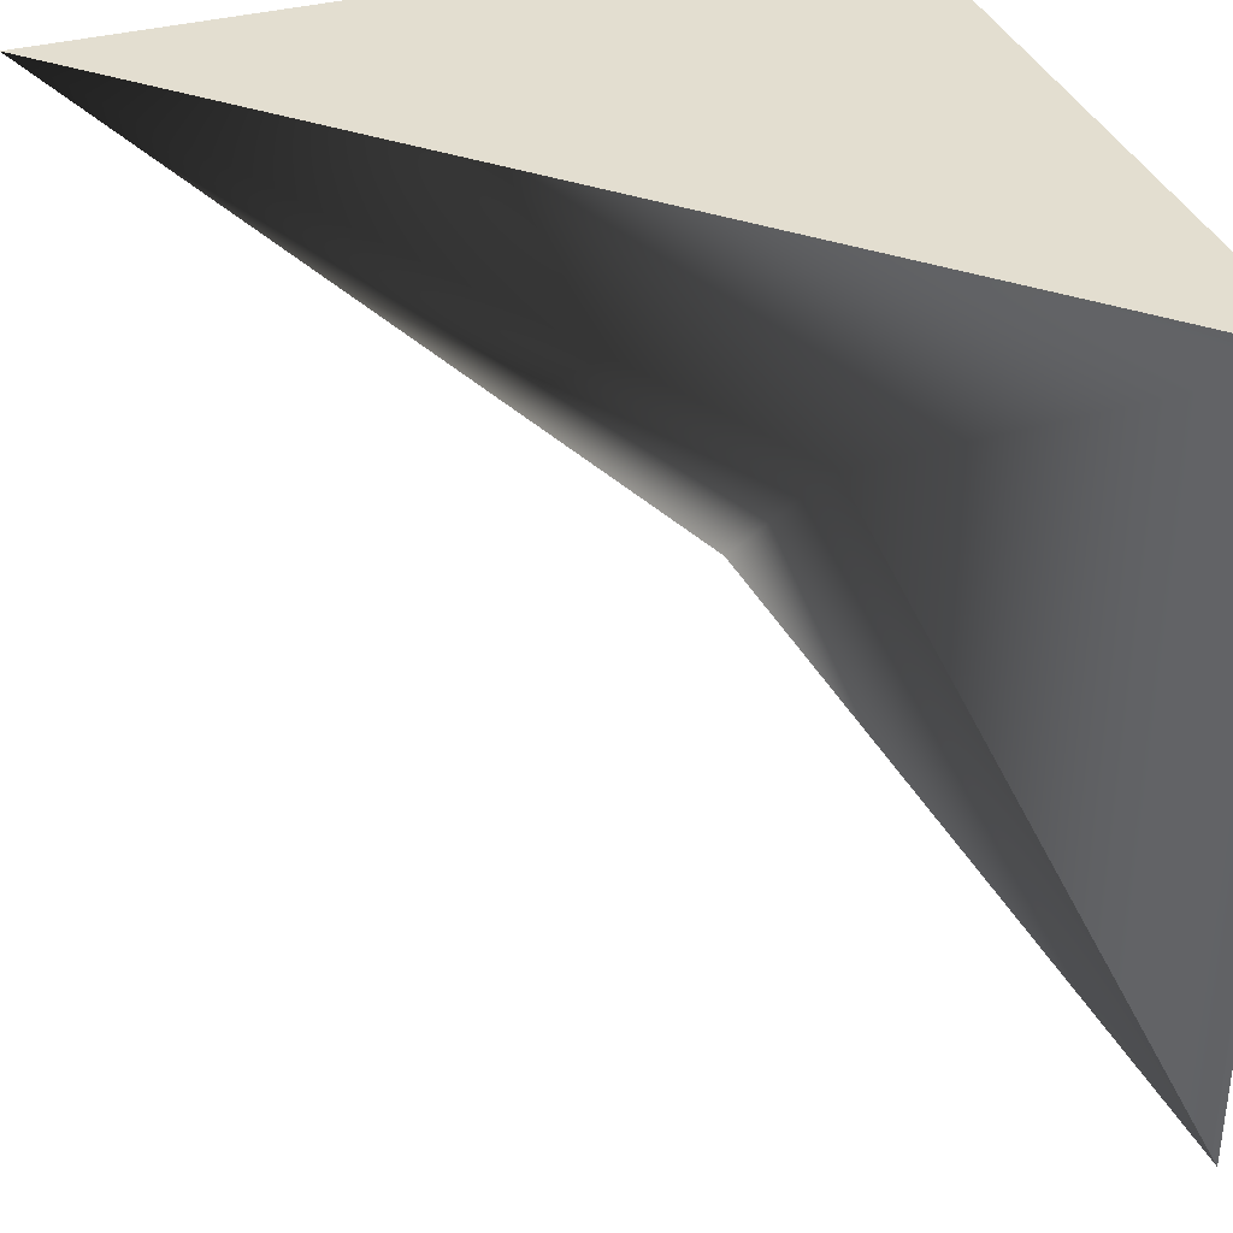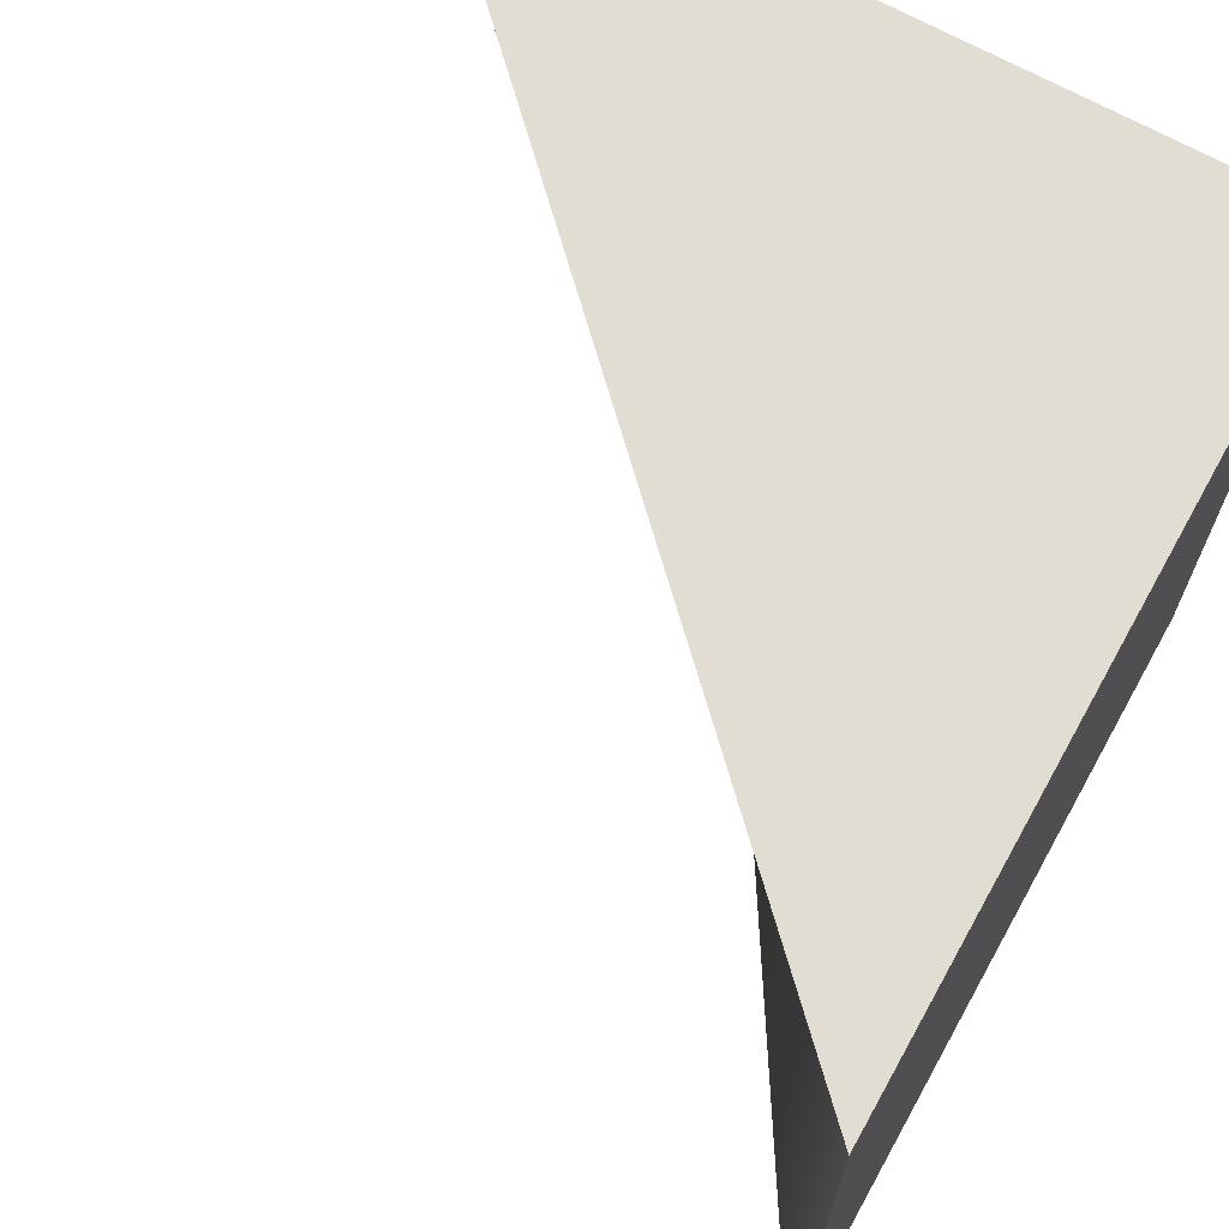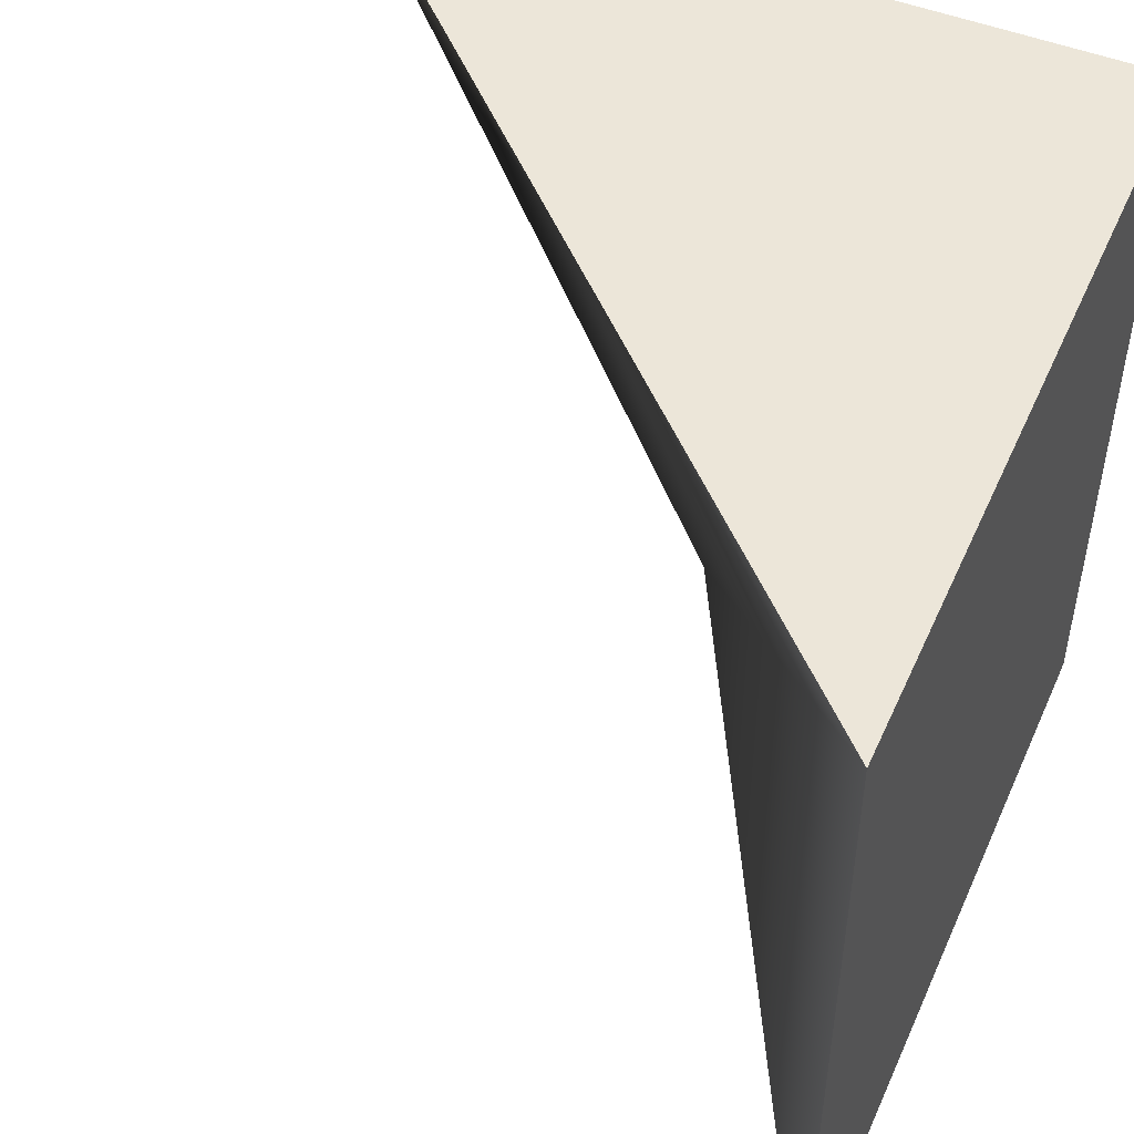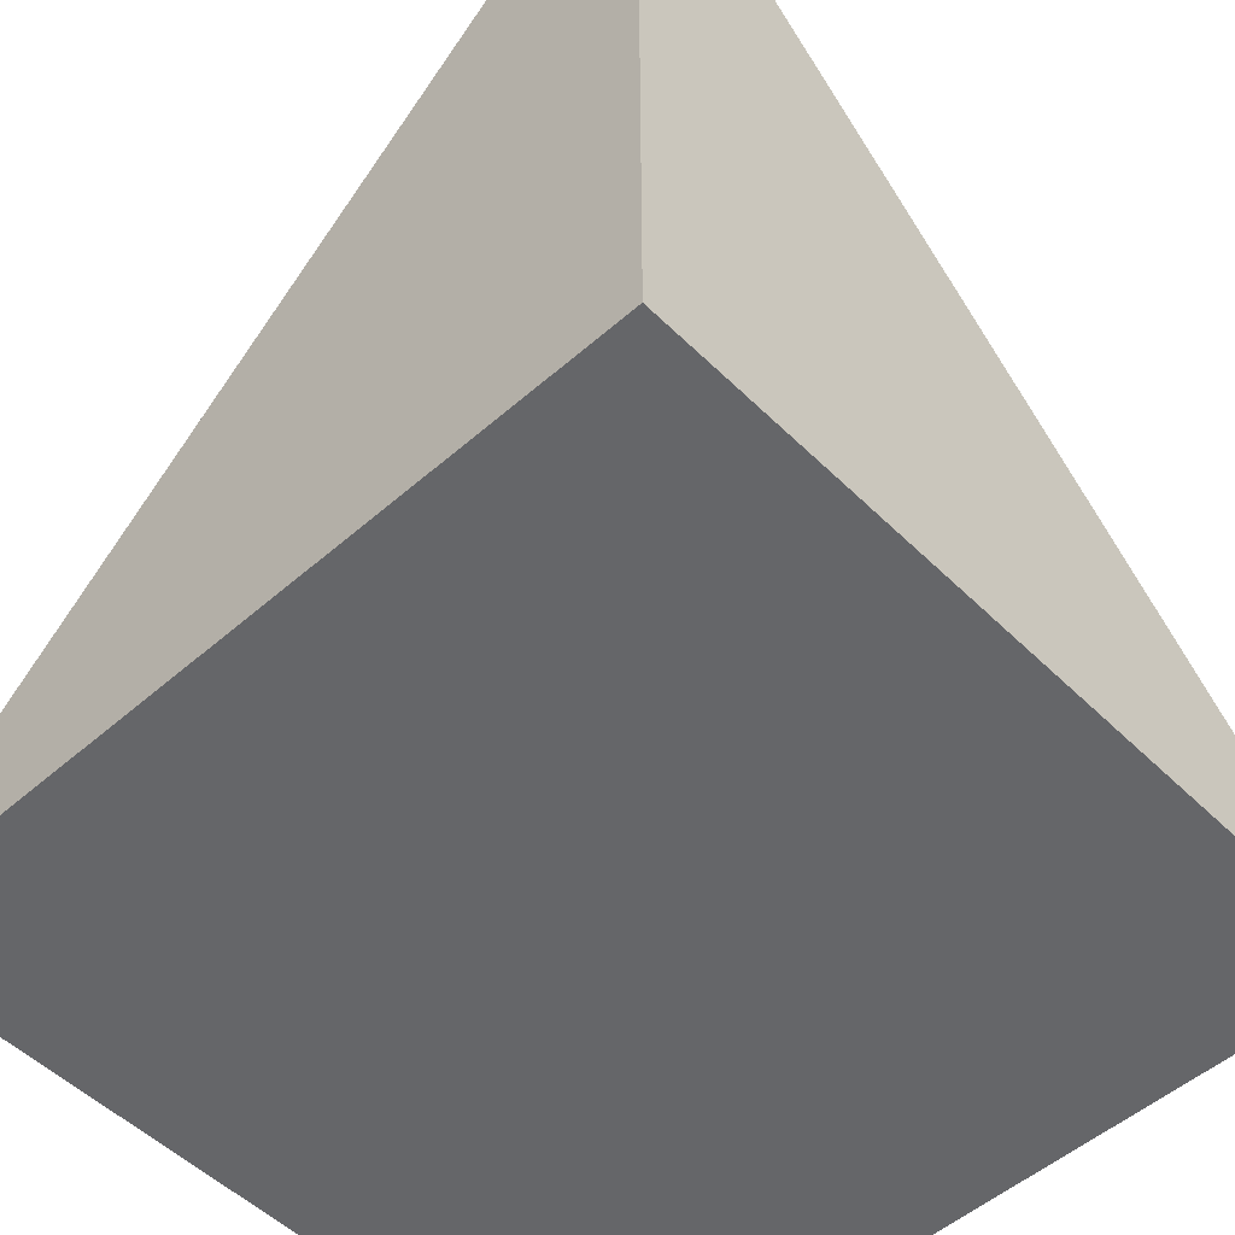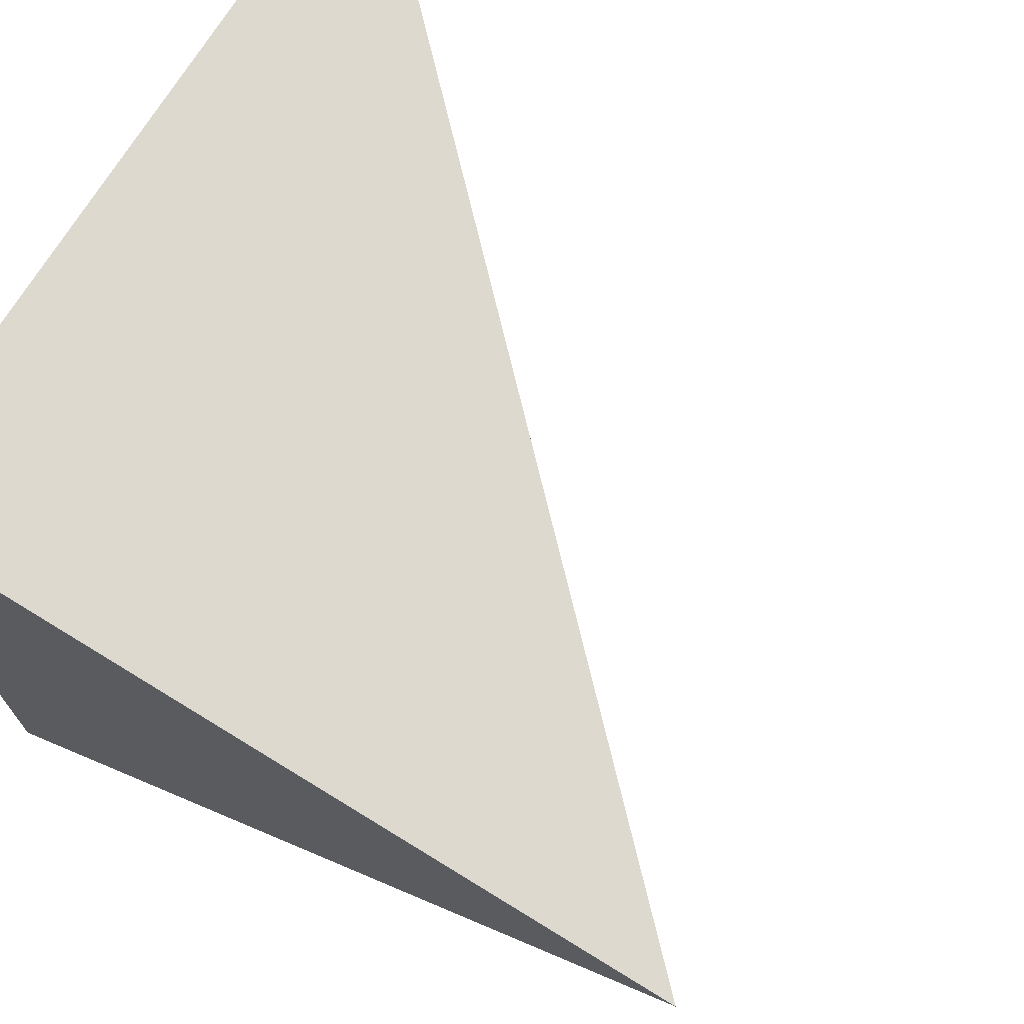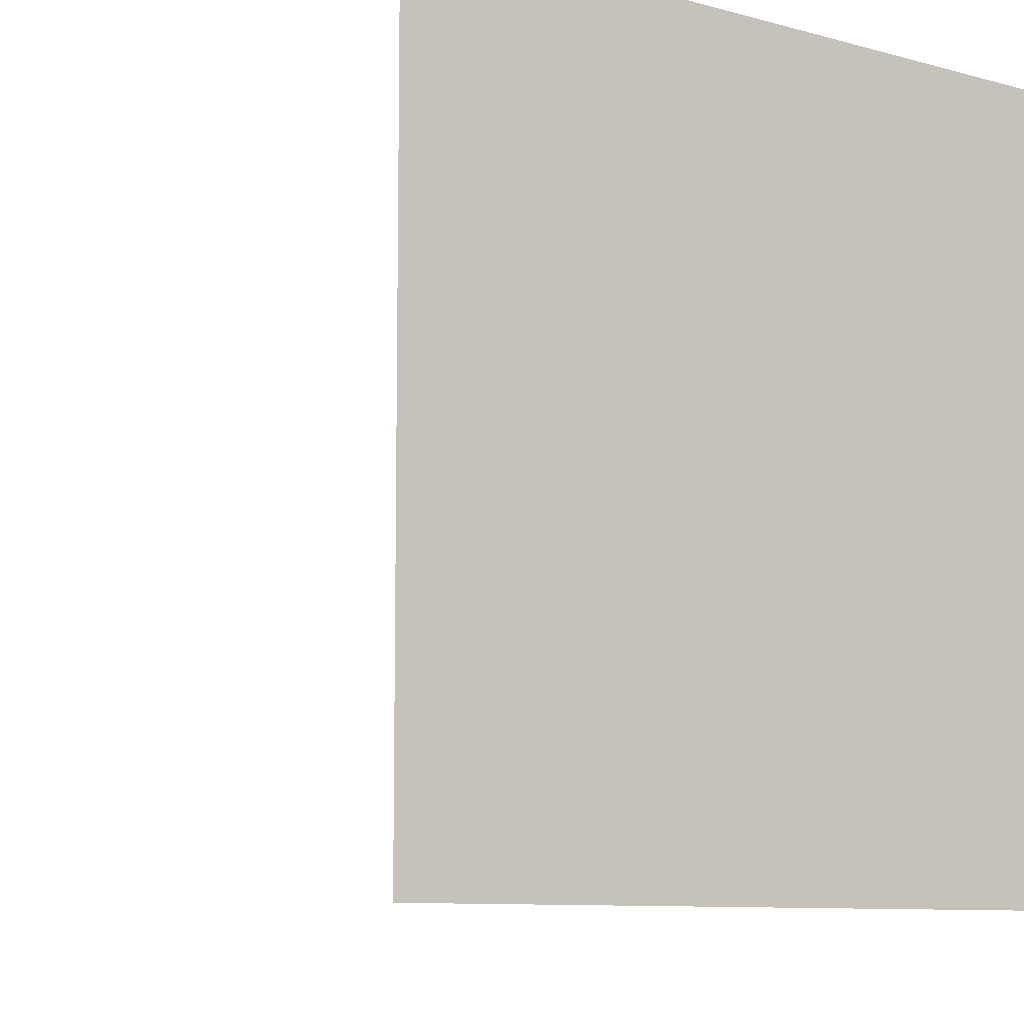
<metadata>
{"format":"obj","ext":"obj","renderer":"f3d","projection":"perspective","resolution":1024,"background":"white","views":[{"elev":35.8,"azim":-109.4,"up":"+Z"},{"elev":68.3,"azim":-60.9,"up":"+Z"},{"elev":49.4,"azim":-66.5,"up":"+Z"},{"elev":-51.9,"azim":43.4,"up":"+Y"},{"elev":71.6,"azim":121.6,"up":"+Z"},{"elev":-9.4,"azim":-35.6,"up":"+Z"}]}
</metadata>
<code>
v -0.5 -0.5 -0.5
v 0.5 -0.5 -0.5
v 0.5 -0.5 0.5
v -0.5 -0.5 0.5
v 0.5 0.5 0.5
v -0.1 -0.2 0.2
v 0.2 -0.2 -0.1
f 1 2 3 4
f 3 2 5
f 4 3 5
f 5 2 7
f 2 1 7
f 1 4 6
f 4 5 6
f 5 7 6
f 7 1 6

</code>
